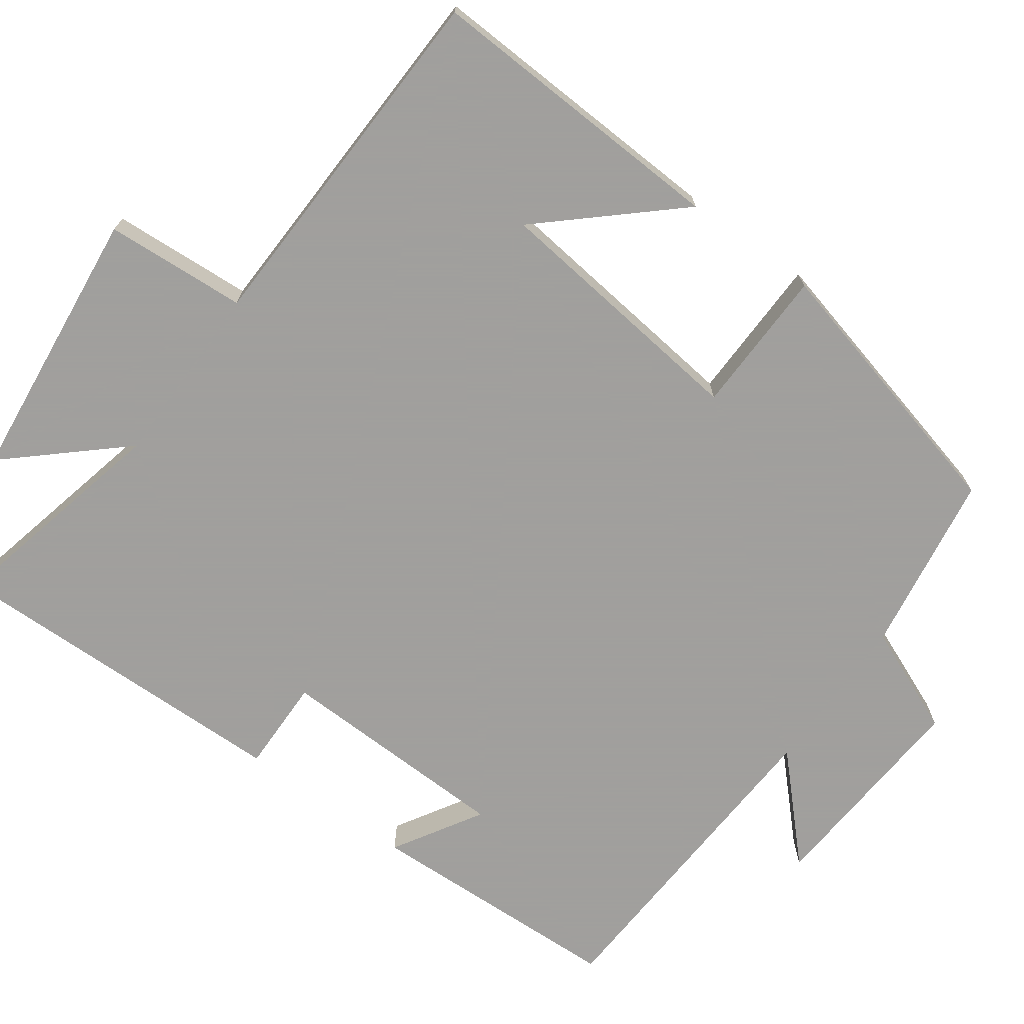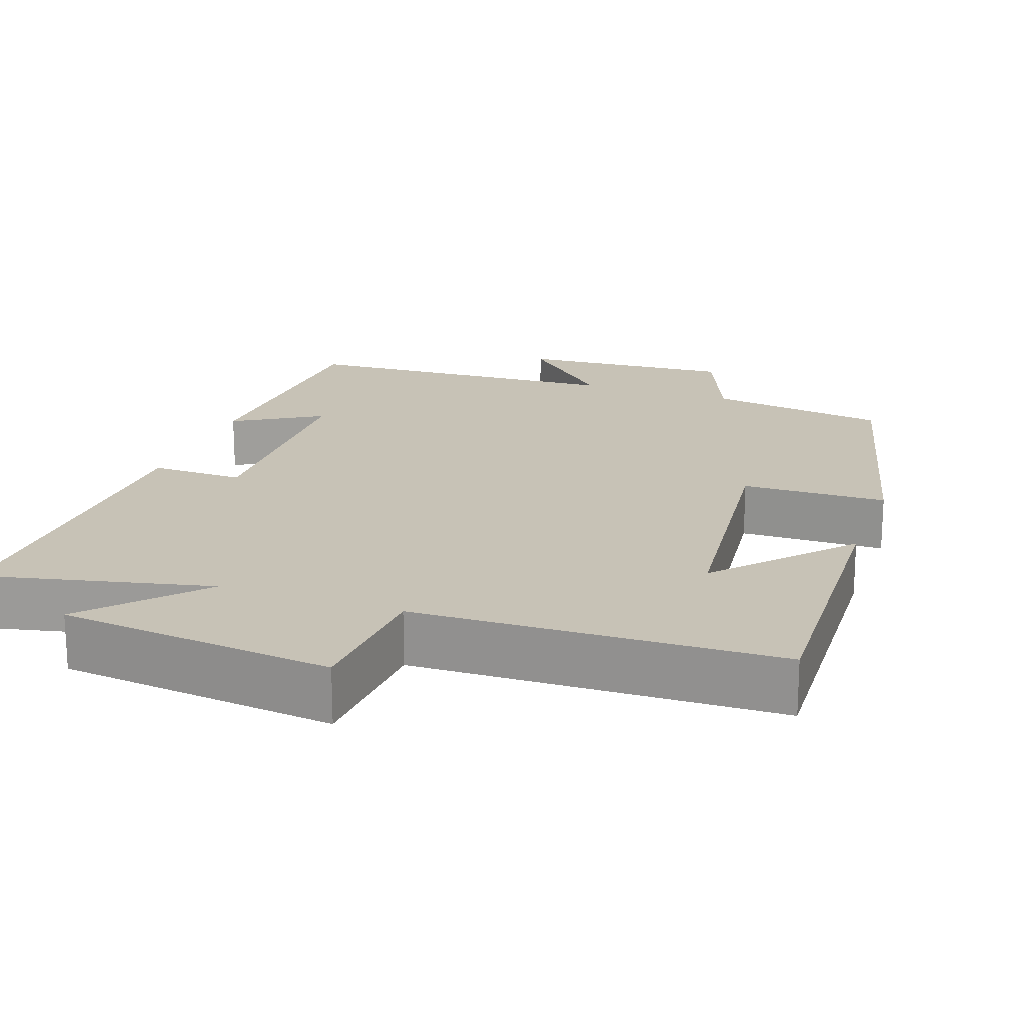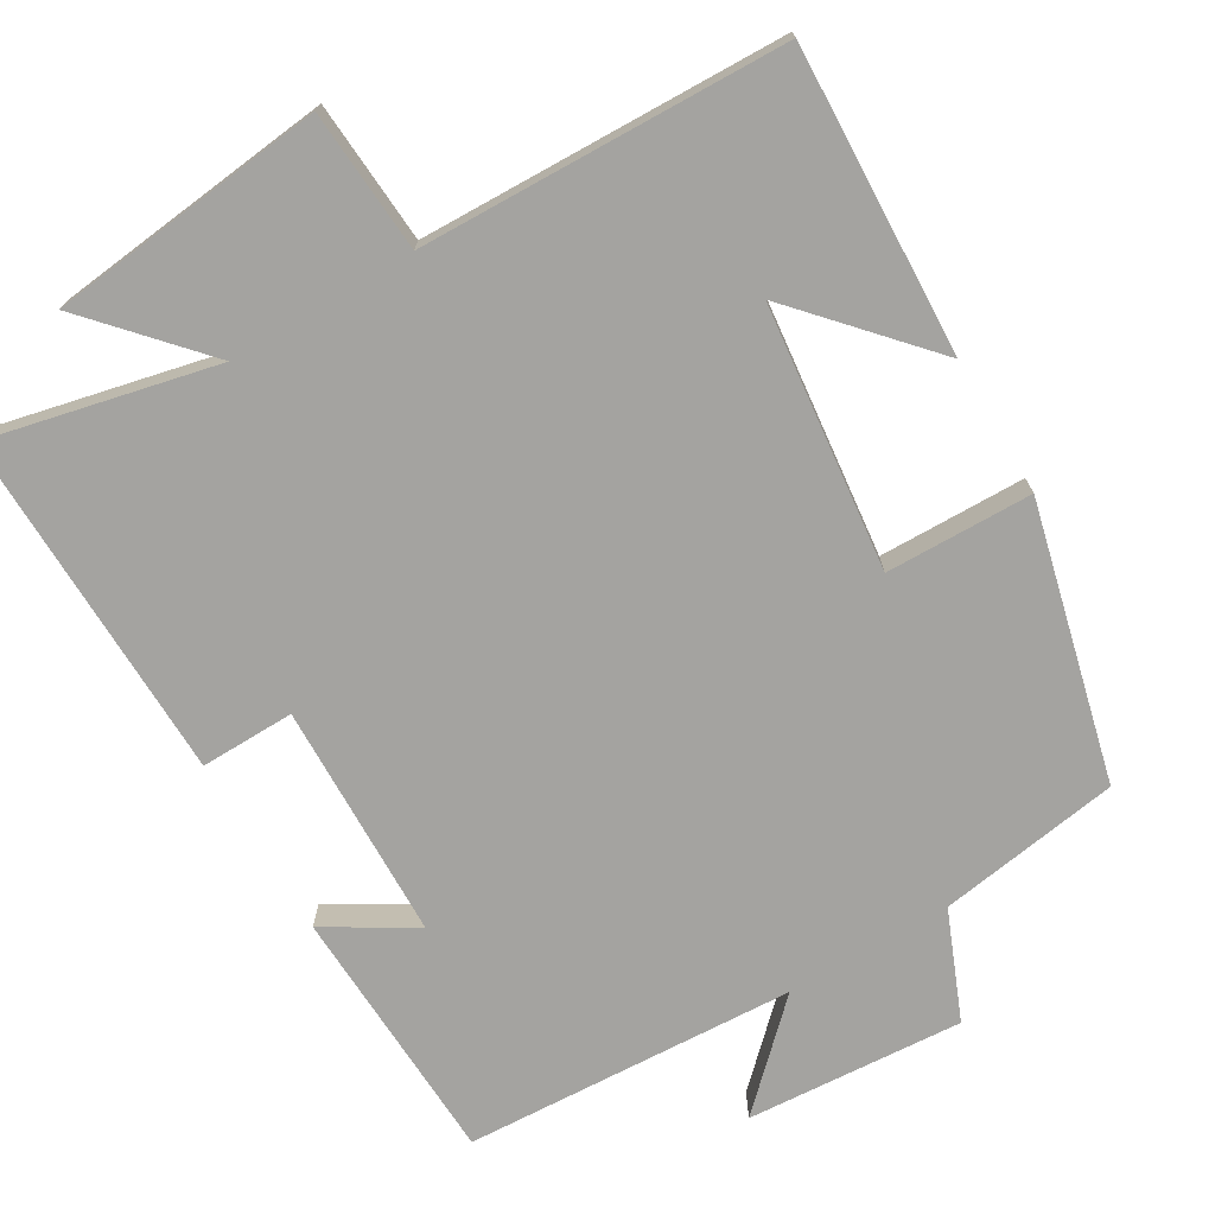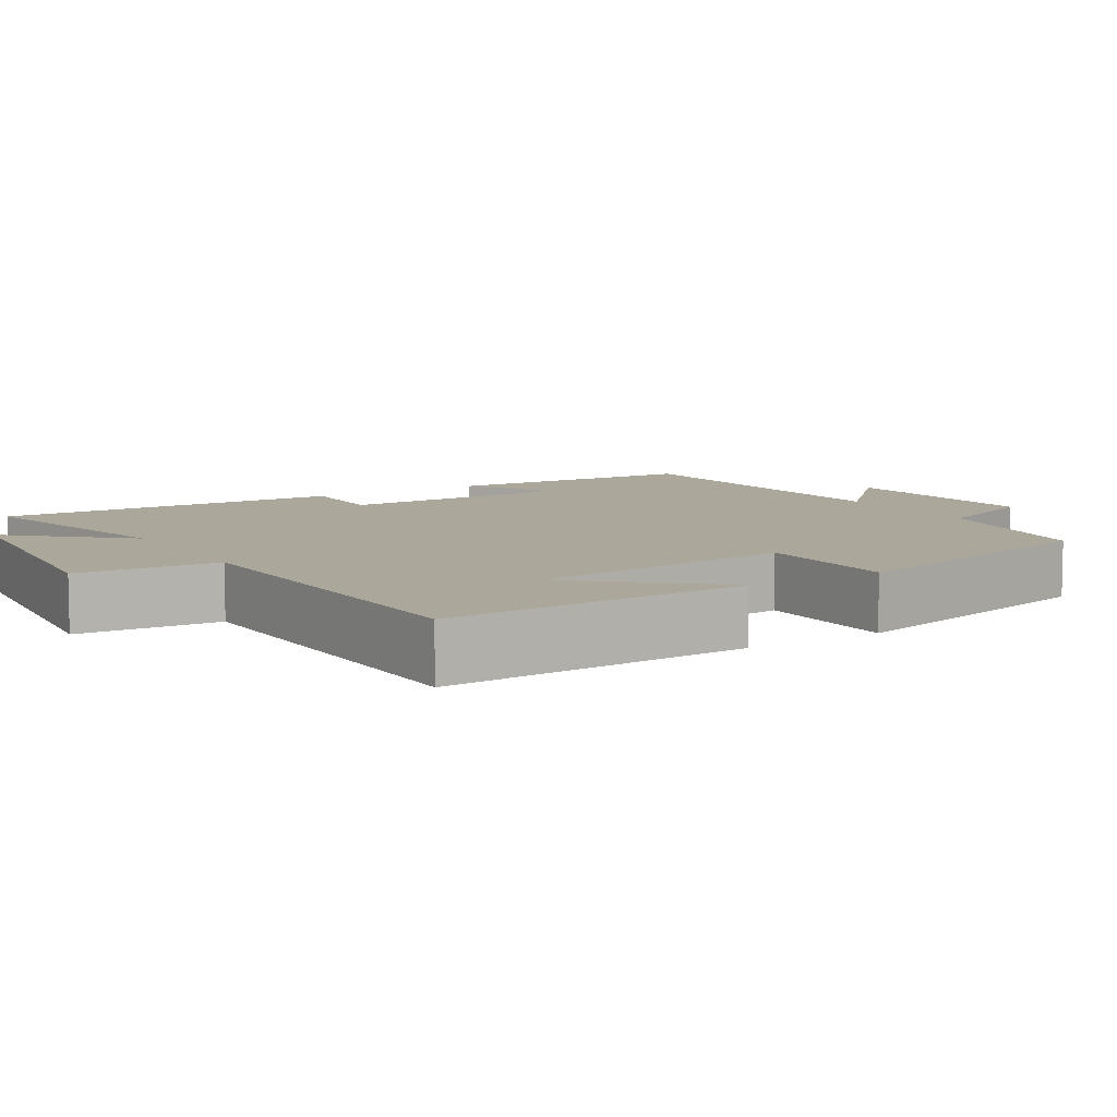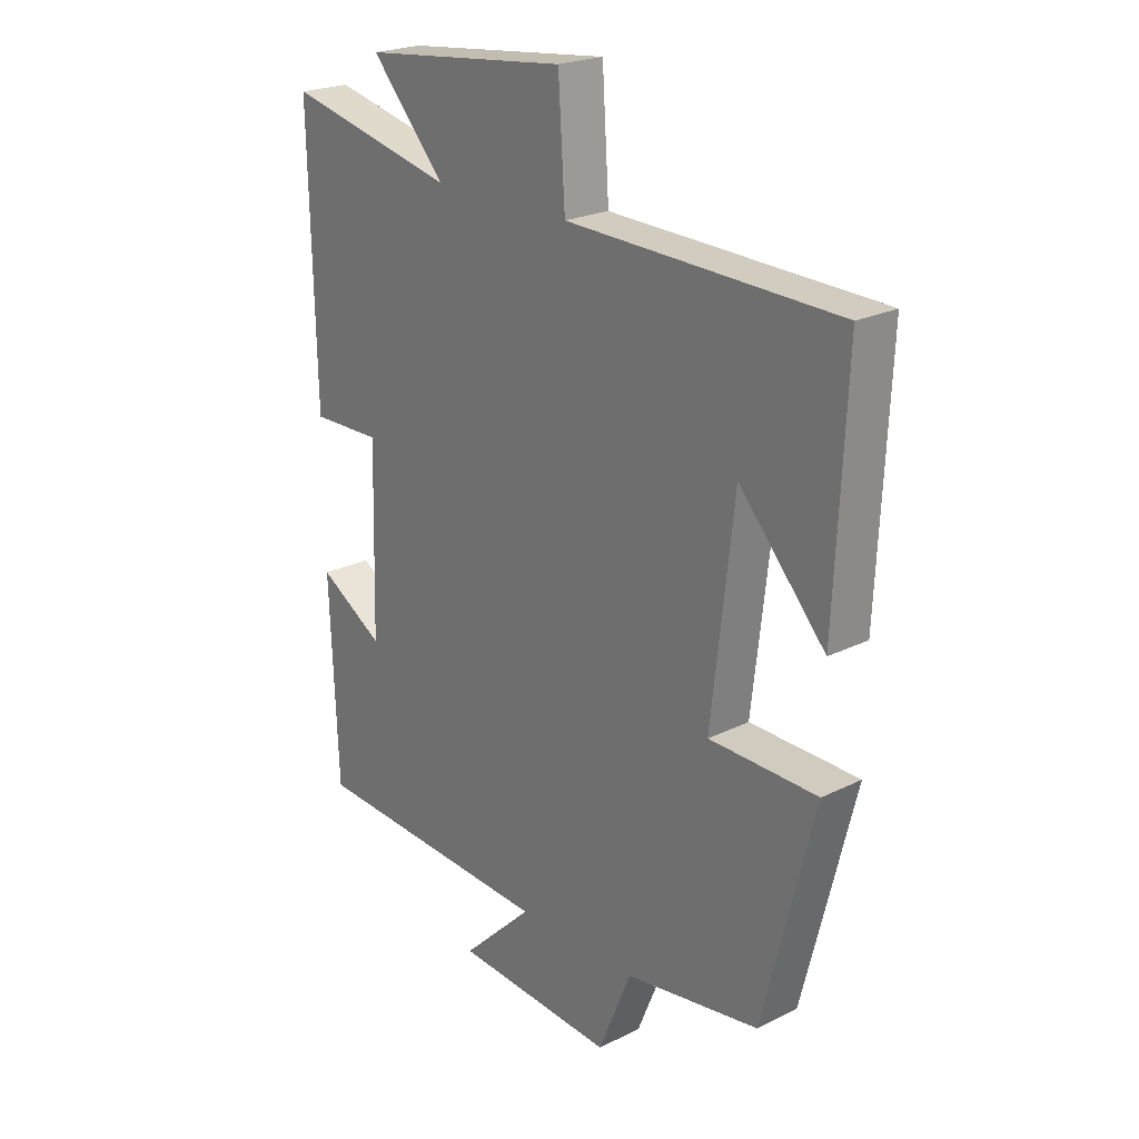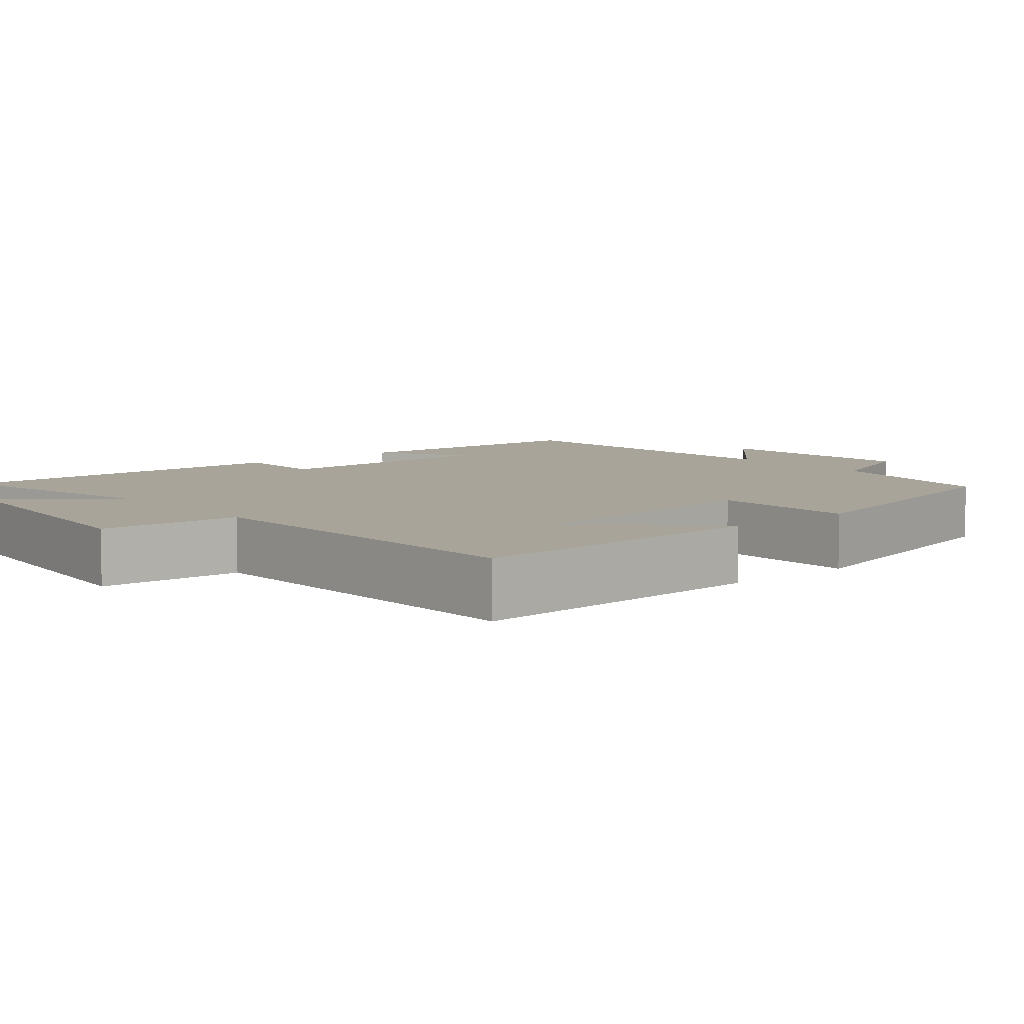
<metadata>
{"format":"obj","ext":"obj","renderer":"f3d","projection":"perspective","resolution":1024,"background":"white","views":[{"elev":-71.5,"azim":54.1,"up":"+Y"},{"elev":19.3,"azim":19.7,"up":"+Y"},{"elev":-72.9,"azim":30.7,"up":"+Y"},{"elev":8.1,"azim":58.4,"up":"+Y"},{"elev":22.7,"azim":49.6,"up":"+Z"},{"elev":7.1,"azim":49.8,"up":"+Y"}]}
</metadata>
<code>
v 0.519 0.07 0.486
v 0.5 0.07 0.082
v 0.347 0.07 0.252
v 0.307 0.07 -0.096
v 0.5 0.07 -0.1
v 0.409 0.07 -0.463
v 0.169 0.07 -0.5
v 0.11 0.07 -0.642
v -0.176 0.07 -0.622
v -0.049 0.07 -0.5
v -0.486 0.07 -0.476
v -0.5 0.07 -0.133
v -0.384 0.07 -0.203
v -0.376 0.07 0.109
v -0.5 0.07 0.107
v -0.51 0.07 0.569
v -0.209 0.07 0.5
v -0.341 0.07 0.647
v 0.025 0.07 0.687
v 0.037 0.07 0.5
v 0.519 0 0.486
v 0.5 0 0.082
v 0.347 0 0.252
v 0.307 0 -0.096
v 0.5 0 -0.1
v 0.409 0 -0.463
v 0.169 0 -0.5
v 0.11 0 -0.642
v -0.176 0 -0.622
v -0.049 0 -0.5
v -0.486 0 -0.476
v -0.5 0 -0.133
v -0.384 0 -0.203
v -0.376 0 0.109
v -0.5 0 0.107
v -0.51 0 0.569
v -0.209 0 0.5
v -0.341 0 0.647
v 0.025 0 0.687
v 0.037 0 0.5
f 17 18 19 20
f 17 20 1
f 14 15 16 17
f 13 14 17 1
f 10 11 12 13
f 7 8 9 10
f 4 5 6 7
f 3 4 7 10
f 1 2 3
f 13 1 3
f 3 10 13
f 40 39 38 37
f 21 40 37
f 37 36 35 34
f 21 37 34 33
f 33 32 31 30
f 30 29 28 27
f 27 26 25 24
f 30 27 24 23
f 23 22 21
f 23 21 33
f 33 30 23
f 1 21 22 2
f 2 22 23 3
f 3 23 24 4
f 4 24 25 5
f 5 25 26 6
f 6 26 27 7
f 7 27 28 8
f 8 28 29 9
f 9 29 30 10
f 10 30 31 11
f 11 31 32 12
f 12 32 33 13
f 13 33 34 14
f 14 34 35 15
f 15 35 36 16
f 16 36 37 17
f 17 37 38 18
f 18 38 39 19
f 19 39 40 20
f 20 40 21 1

</code>
